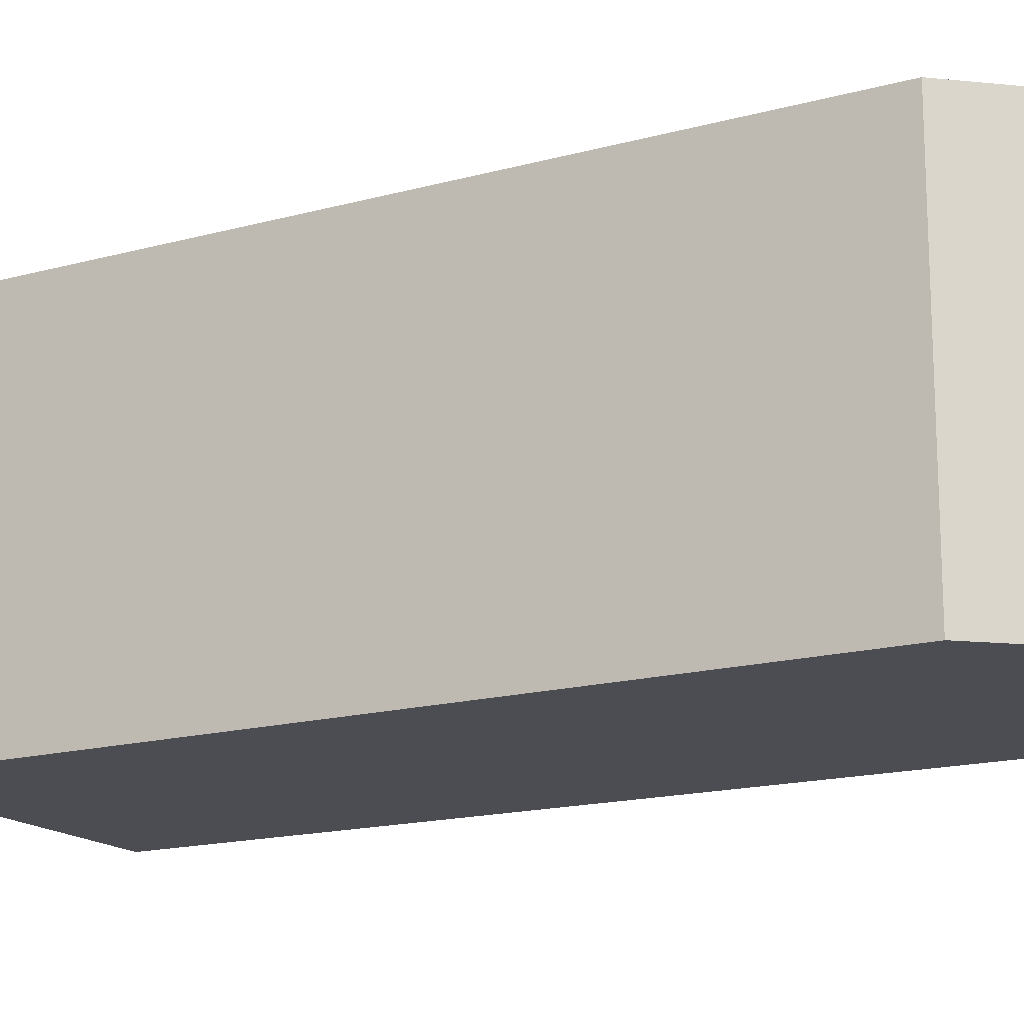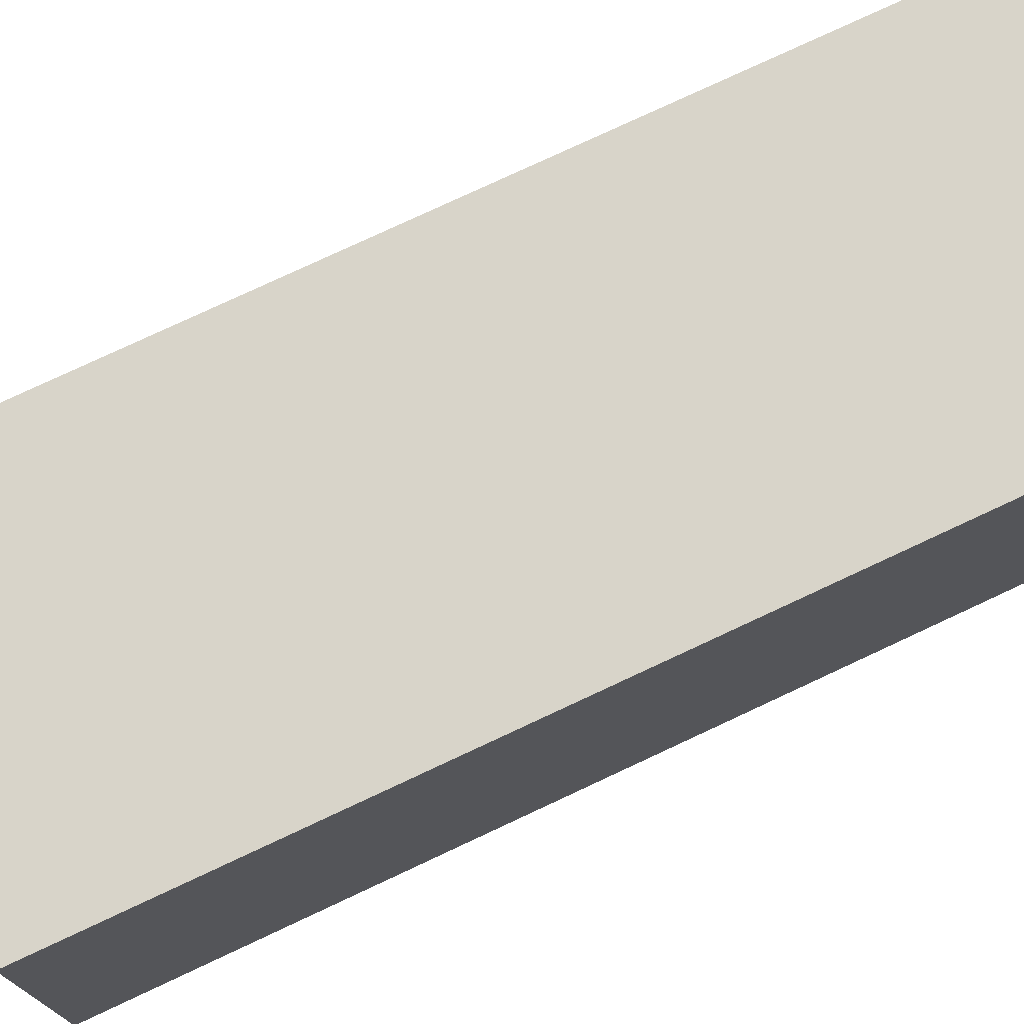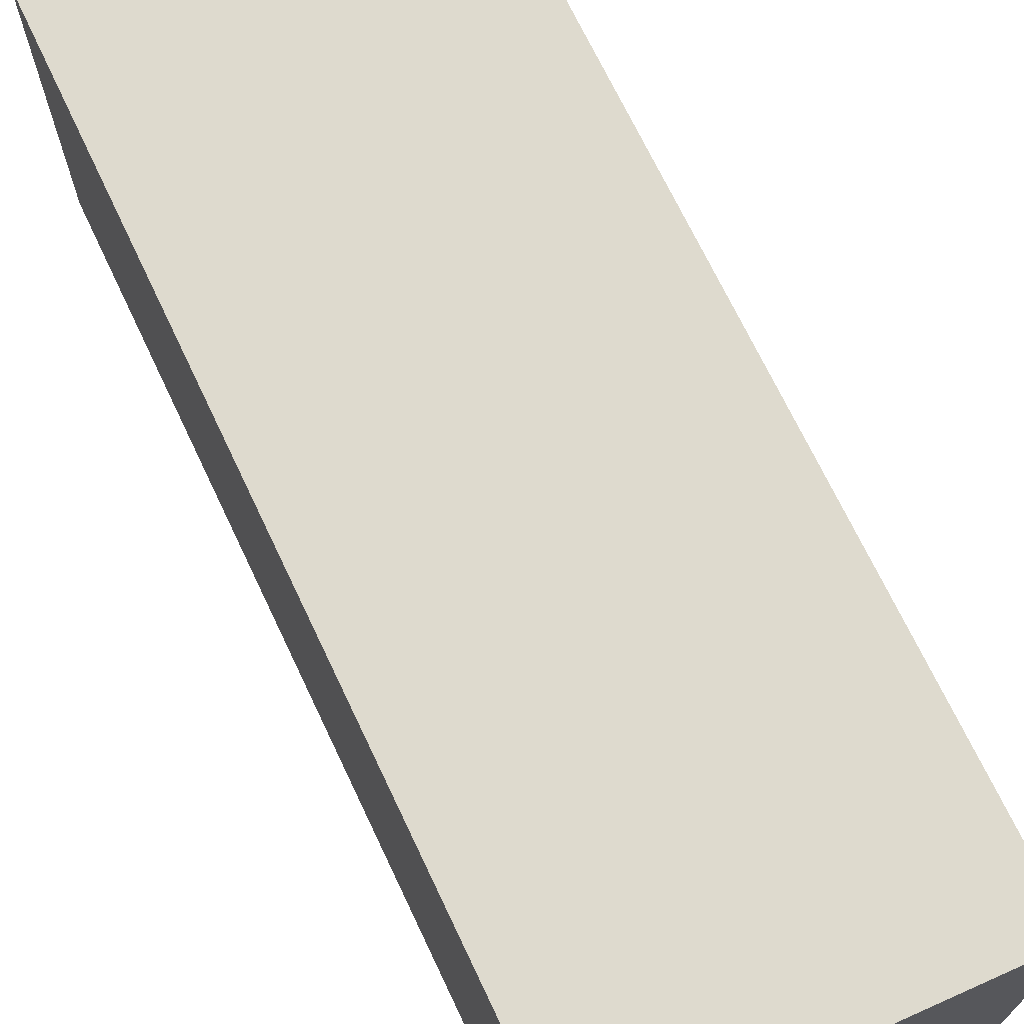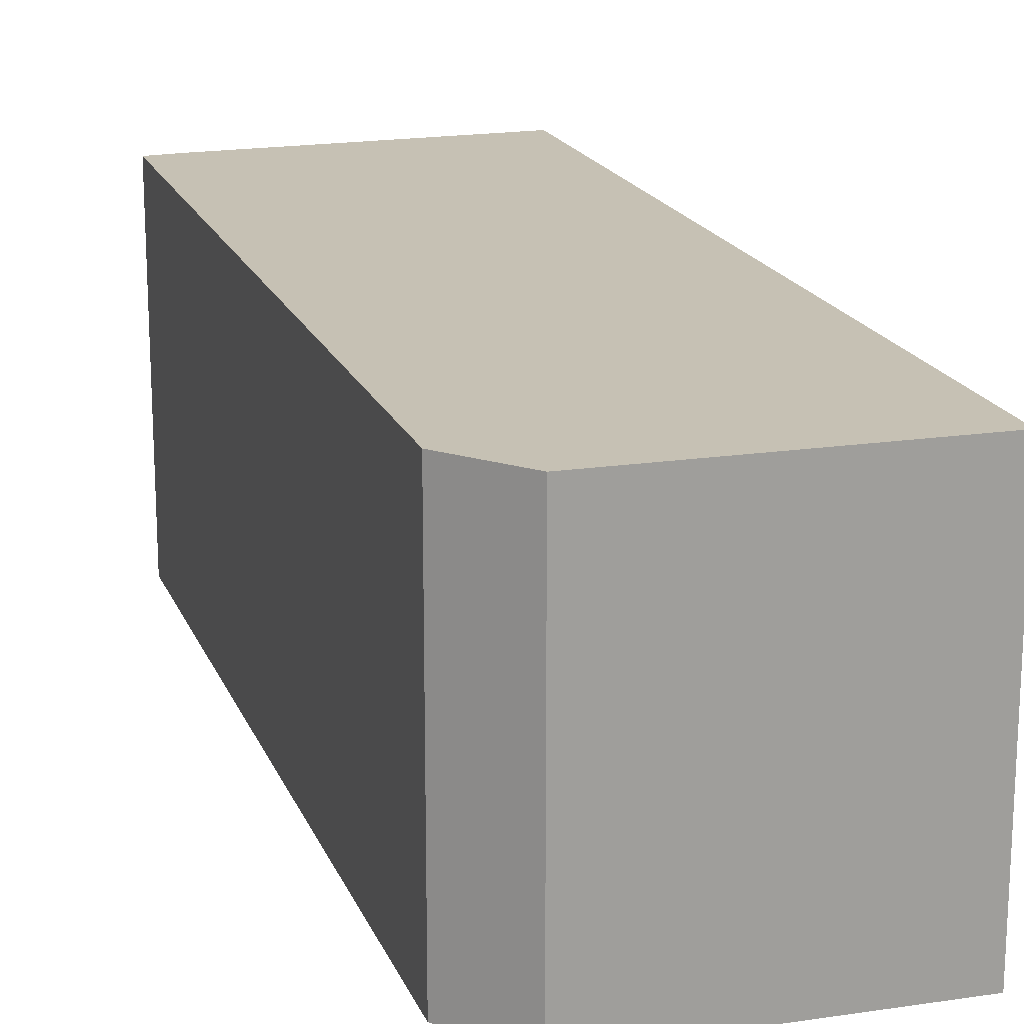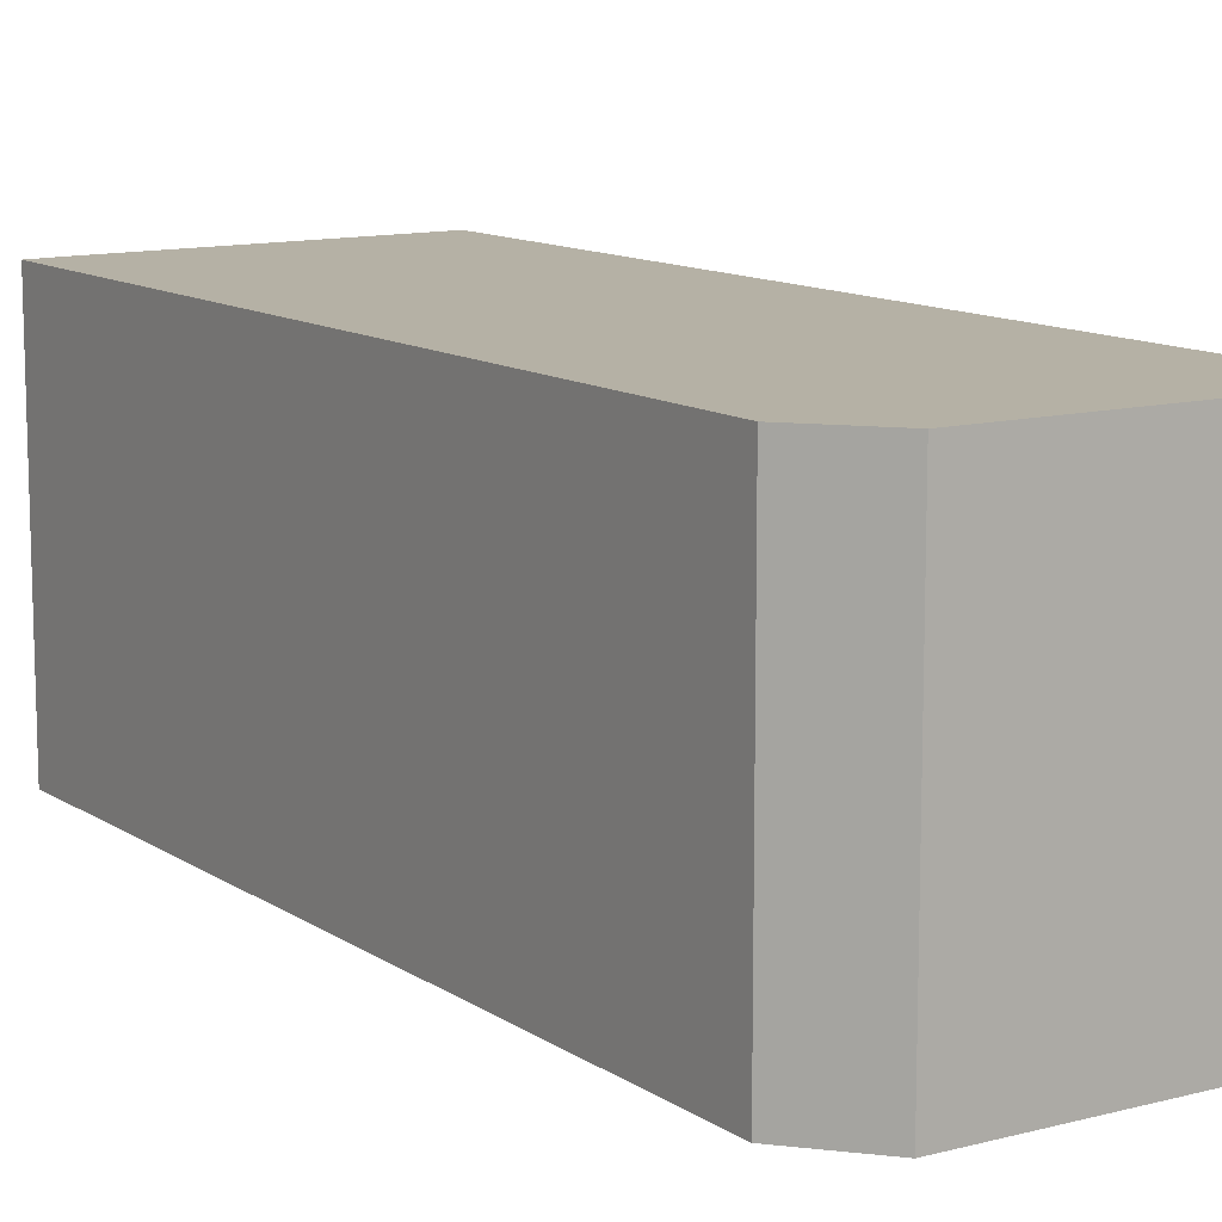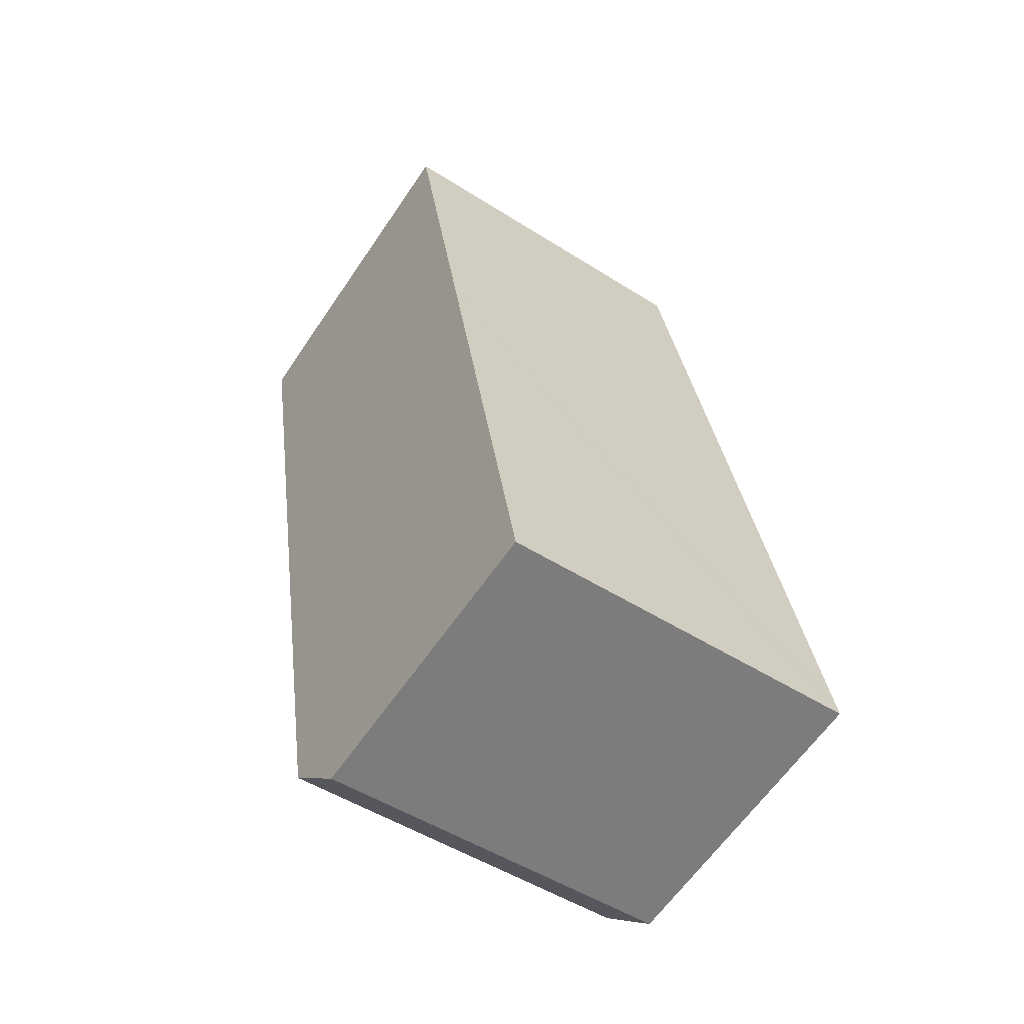
<metadata>
{"format":"obj","ext":"obj","renderer":"f3d","projection":"perspective","resolution":1024,"background":"white","views":[{"elev":-16.4,"azim":131.3,"up":"+Y"},{"elev":75.1,"azim":76.7,"up":"+Y"},{"elev":71.2,"azim":166.5,"up":"+Y"},{"elev":18.5,"azim":174.5,"up":"+Y"},{"elev":11.8,"azim":158.4,"up":"+Y"},{"elev":-49.8,"azim":-125.1,"up":"+Z"}]}
</metadata>
<code>
v  2.849 8.829 -0.53
v  8.649 8.829 -0.1
v  7.047 8.829 -1.31
v  10.01 8.829 6.402
v  0 8.829 5.406e-16
v  0.017 8.829 0.078
v  2.66 8.829 12.36
v  10.84 8.829 10.34
v  12.83 8.829 19.84
v  4.658 8.829 21.64
v  12.04 8.829 20.06
v  10.01 8.829 20.5
v  7.047 8.021e-17 -1.31
v  0 0 0
v  2.849 3.245e-17 -0.53
v  0.017 -4.776e-18 0.078
v  2.66 -7.568e-16 12.36
v  4.658 -1.325e-15 21.64
v  12.04 -1.228e-15 20.06
v  10.01 -1.255e-15 20.5
v  12.83 -1.215e-15 19.84
v  10.84 -6.328e-16 10.34
v  10.01 -3.92e-16 6.402
v  8.649 6.123e-18 -0.1
g defaultobject
f 1 2 3
f 2 1 4
f 4 1 5
f 4 5 6
f 4 6 7
f 4 7 8
f 8 7 9
f 9 7 10
f 9 10 11
f 11 10 12
f 13 1 3
f 1 13 5
f 5 13 14
f 14 13 15
f 14 6 5
f 6 14 7
f 7 14 16
f 7 16 17
f 7 17 10
f 10 17 18
f 18 12 10
f 12 18 11
f 11 18 19
f 19 18 20
f 19 9 11
f 9 19 21
f 21 8 9
f 8 21 22
f 8 22 4
f 4 22 2
f 2 22 23
f 2 23 24
f 24 3 2
f 3 24 13
f 17 20 18
f 20 17 19
f 19 17 21
f 21 17 22
f 22 17 16
f 22 16 23
f 23 16 24
f 24 16 14
f 24 14 15
f 24 15 13

</code>
